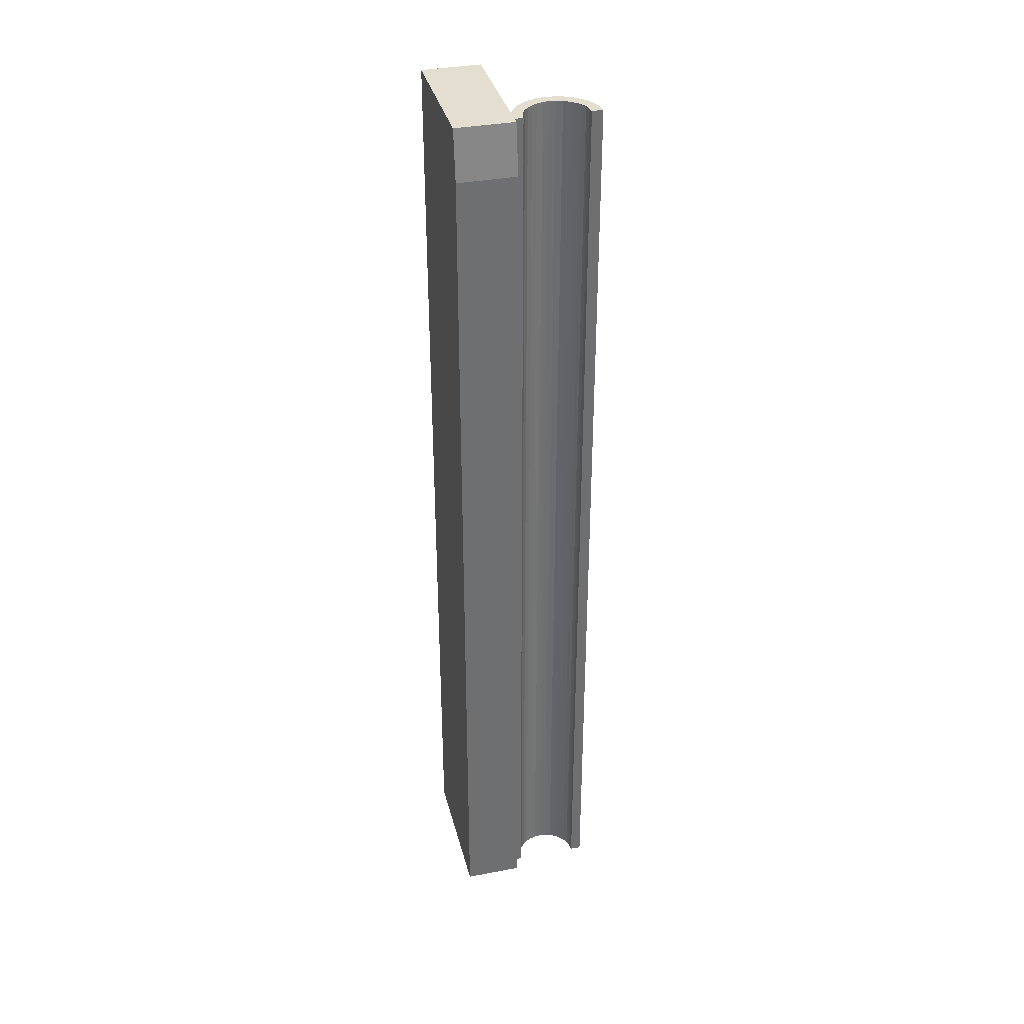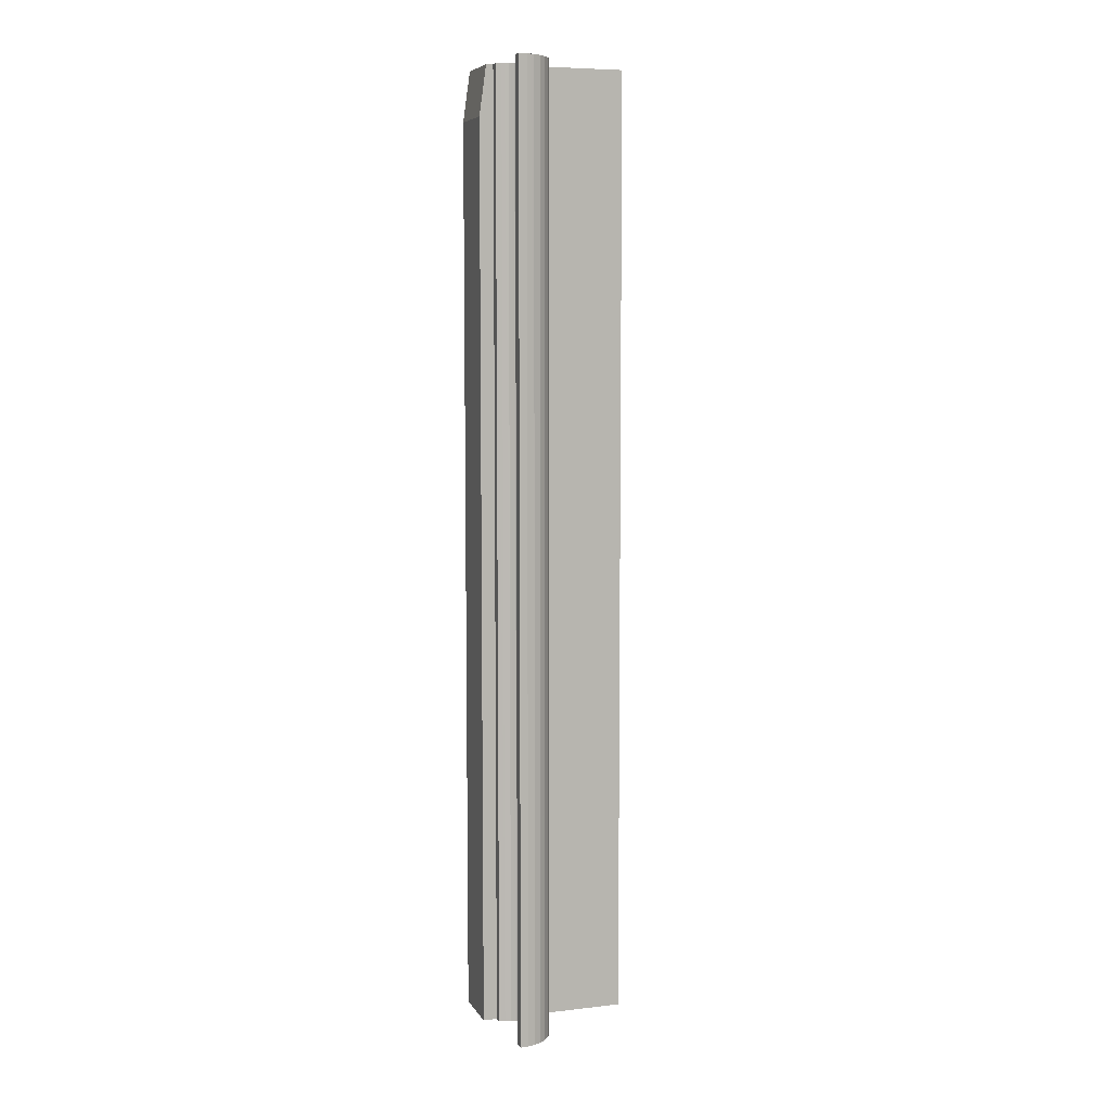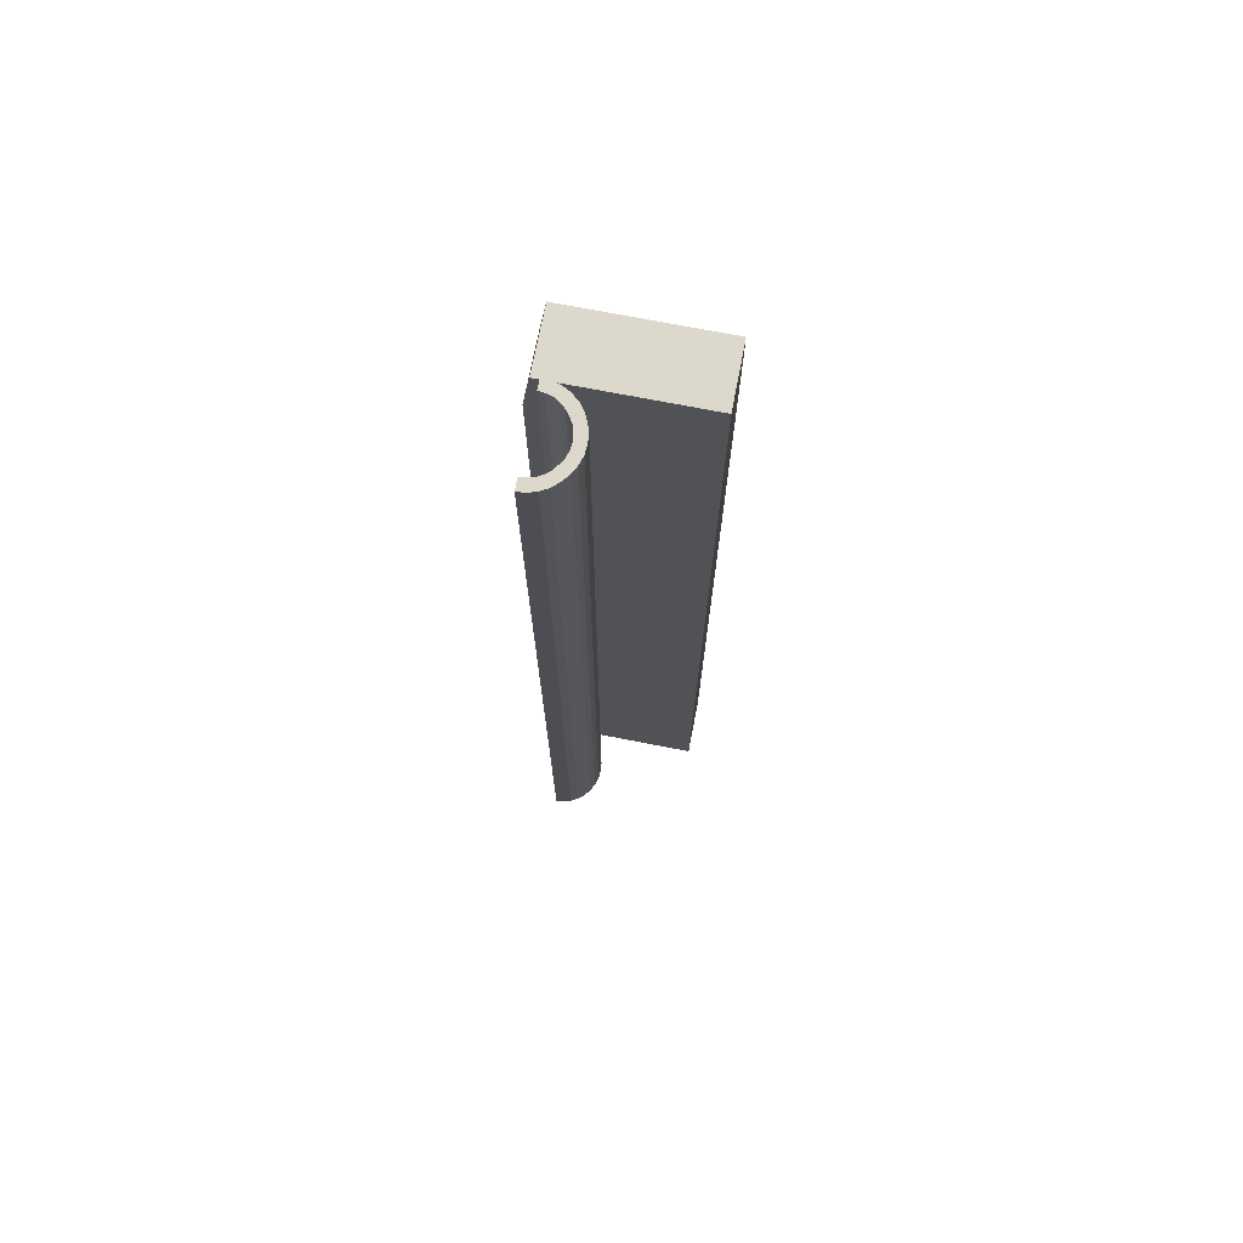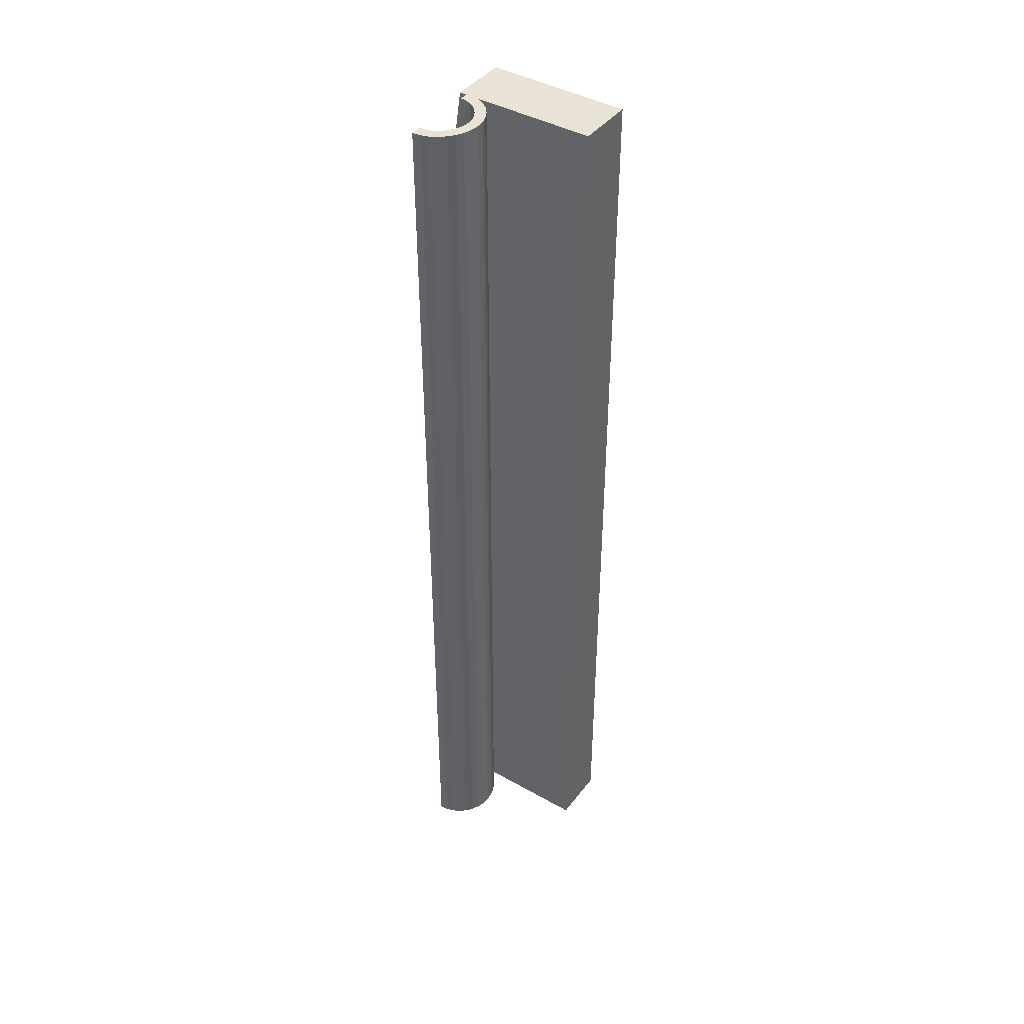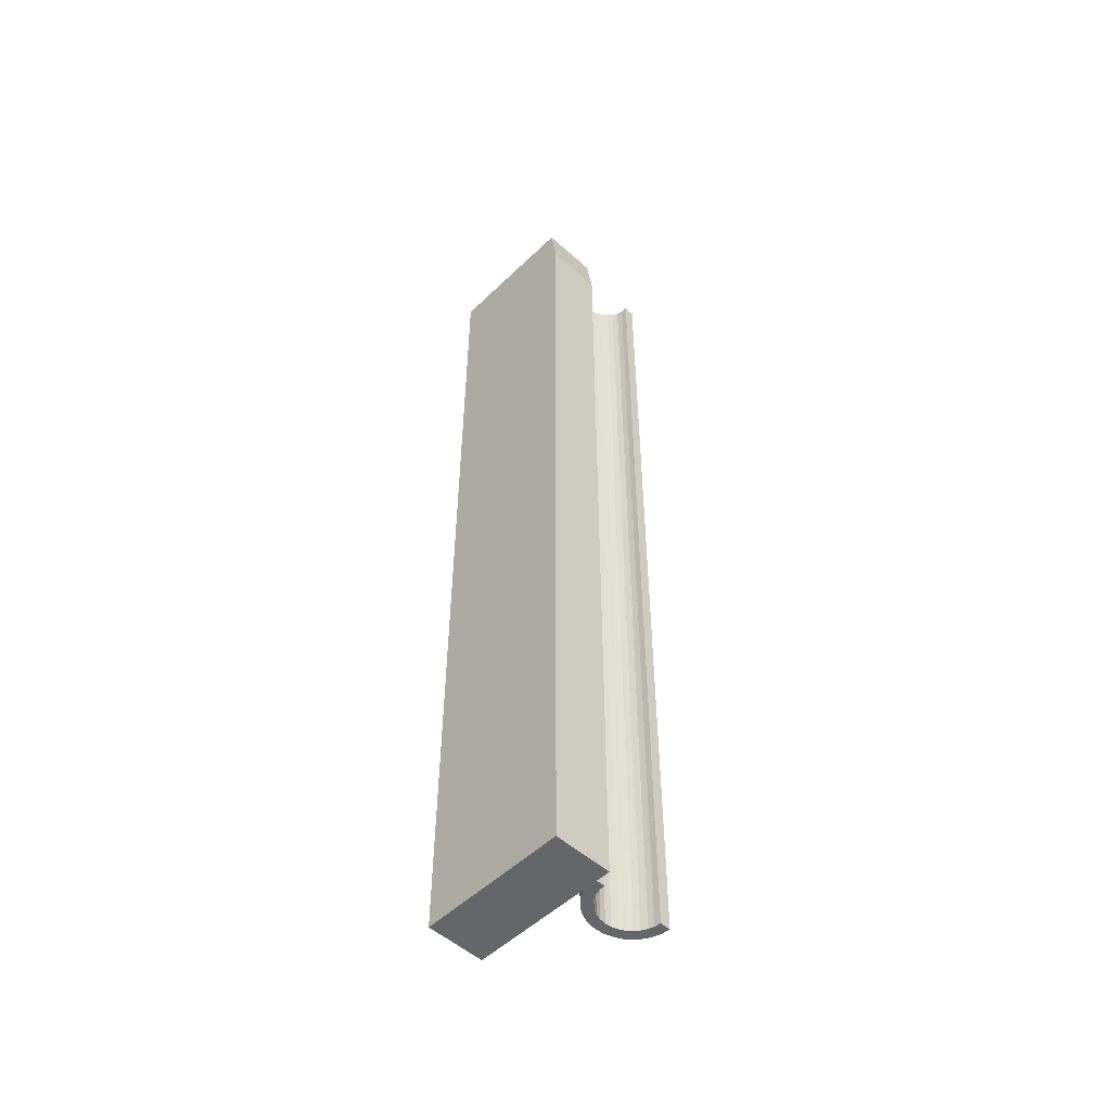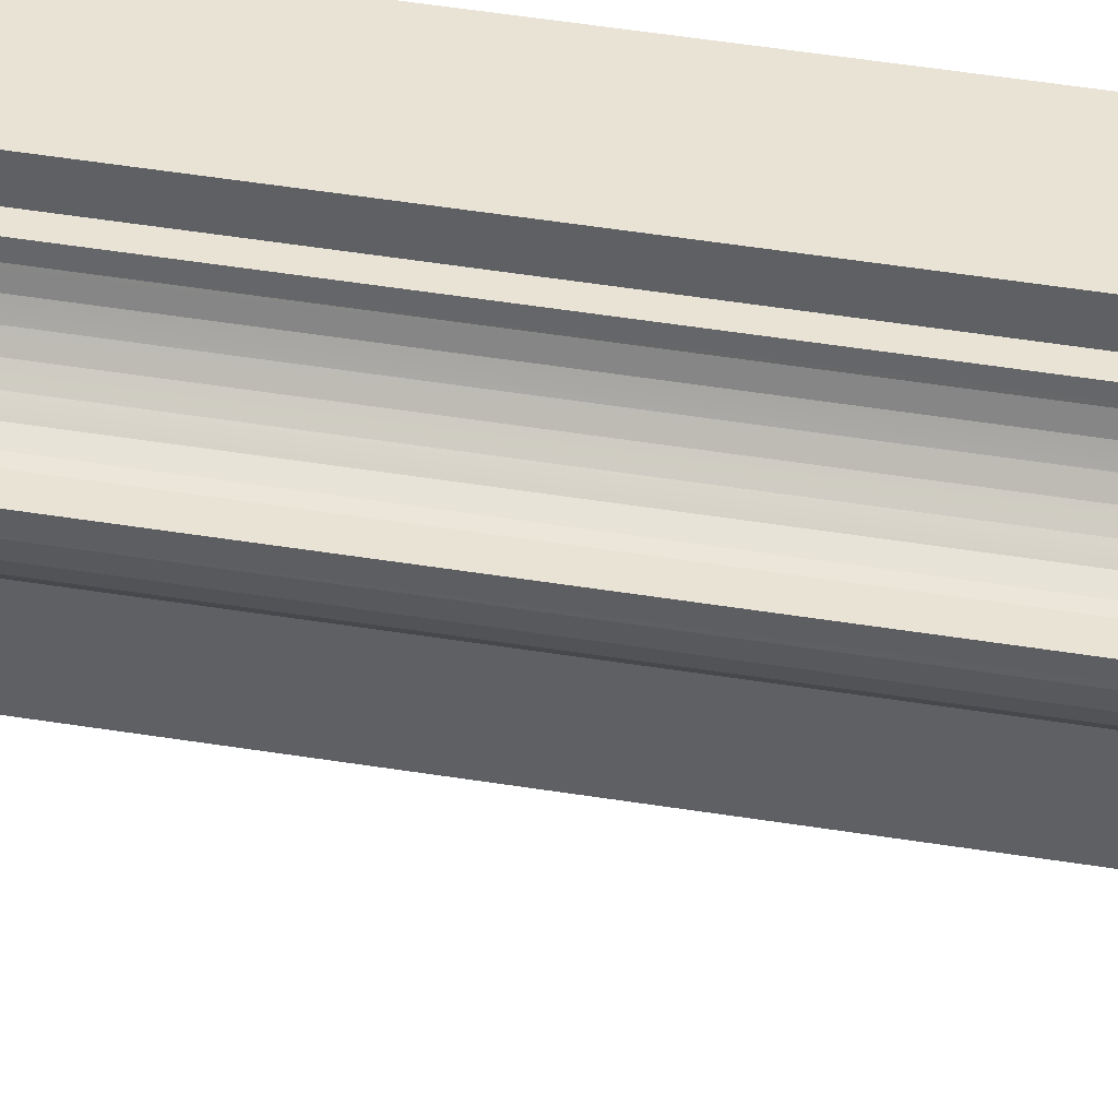
<metadata>
{"format":"obj","ext":"obj","renderer":"f3d","projection":"perspective","resolution":1024,"background":"white","views":[{"elev":35.9,"azim":166.0,"up":"+Z"},{"elev":7.0,"azim":-108.3,"up":"+Z"},{"elev":72.7,"azim":-79.0,"up":"+Z"},{"elev":42.3,"azim":-55.8,"up":"+Z"},{"elev":-51.9,"azim":135.9,"up":"+Z"},{"elev":42.3,"azim":-78.7,"up":"+Y"}]}
</metadata>
<code>
o Gutterright
g Gutterleft
v -2.19 -1.188e-06 0.02002
v -2.18 -0.13 0.02002
v -2.19 0 -14.98
v -2.177 -0.1266 -14.98
v -2.01 -0.09 0.02002
v -2.02 -1.188e-06 0.02002
v -2.014 -0.09499 -14.98
v -2.024 0 -14.98
v -2.19 0 -14.98
v -2.024 0 -14.98
v -2.19 -1.188e-06 0.02002
v -2.02 -1.188e-06 0.02002
v -2.18 -0.13 0.02002
v -2.14 -0.25 0.02002
v -2.177 -0.1266 -14.98
v -2.139 -0.2484 -14.98
v -1.99 -0.19 0.02002
v -2.01 -0.09 0.02002
v -1.986 -0.1863 -14.98
v -2.014 -0.09499 -14.98
v -2.14 -0.25 0.02002
v -2.08 -0.36 0.02002
v -2.139 -0.2484 -14.98
v -2.078 -0.3607 -14.98
v -1.94 -0.27 0.02002
v -1.99 -0.19 0.02002
v -1.939 -0.2705 -14.98
v -1.986 -0.1863 -14.98
v -2.08 -0.36 0.02002
v -1.99 -0.46 0.02002
v -2.078 -0.3607 -14.98
v -1.995 -0.459 -14.98
v -1.88 -0.34 0.02002
v -1.94 -0.27 0.02002
v -1.877 -0.3443 -14.98
v -1.939 -0.2705 -14.98
v -1.99 -0.46 0.02002
v -1.89 -0.54 0.02002
v -1.995 -0.459 -14.98
v -1.894 -0.5398 -14.98
v -1.8 -0.4 0.02002
v -1.88 -0.34 0.02002
v -1.802 -0.4048 -14.98
v -1.877 -0.3443 -14.98
v -1.89 -0.54 0.02002
v -1.78 -0.6 0.02002
v -1.894 -0.5398 -14.98
v -1.779 -0.5998 -14.98
v -1.72 -0.45 0.02002
v -1.8 -0.4 0.02002
v -1.715 -0.4498 -14.98
v -1.802 -0.4048 -14.98
v -1.78 -0.6 0.02002
v -1.65 -0.64 0.02002
v -1.779 -0.5998 -14.98
v -1.654 -0.6367 -14.98
v -1.62 -0.48 0.02002
v -1.72 -0.45 0.02002
v -1.622 -0.4775 -14.98
v -1.715 -0.4498 -14.98
v -1.65 -0.64 0.02002
v -1.52 -0.65 0.02002
v -1.654 -0.6367 -14.98
v -1.524 -0.6492 -14.98
v -1.52 -0.49 0.02002
v -1.62 -0.48 0.02002
v -1.524 -0.4869 -14.98
v -1.622 -0.4775 -14.98
v -1.52 -0.65 0.02002
v -1.39 -0.64 0.02002
v -1.524 -0.6492 -14.98
v -1.394 -0.6367 -14.98
v -1.43 -0.48 0.02002
v -1.52 -0.49 0.02002
v -1.427 -0.4775 -14.98
v -1.524 -0.4869 -14.98
v -1.39 -0.64 0.02002
v -1.27 -0.6 0.02002
v -1.394 -0.6367 -14.98
v -1.269 -0.5998 -14.98
v -1.33 -0.45 0.02002
v -1.43 -0.48 0.02002
v -1.333 -0.4498 -14.98
v -1.427 -0.4775 -14.98
v -1.27 -0.6 0.02002
v -1.15 -0.54 0.02002
v -1.269 -0.5998 -14.98
v -1.154 -0.5398 -14.98
v -1.25 -0.4 0.02002
v -1.33 -0.45 0.02002
v -1.247 -0.4048 -14.98
v -1.333 -0.4498 -14.98
v -1.15 -0.54 0.02002
v -1.05 -0.46 0.02002
v -1.154 -0.5398 -14.98
v -1.053 -0.459 -14.98
v -1.17 -0.34 0.02002
v -1.25 -0.4 0.02002
v -1.171 -0.3443 -14.98
v -1.247 -0.4048 -14.98
v -1.05 -0.46 0.02002
v -0.97 -0.36 0.02002
v -1.053 -0.459 -14.98
v -0.9705 -0.3607 -14.98
v -1.11 -0.27 0.02002
v -1.17 -0.34 0.02002
v -1.109 -0.2705 -14.98
v -1.171 -0.3443 -14.98
v -0.97 -0.36 0.02002
v -0.91 -0.25 0.02002
v -0.9705 -0.3607 -14.98
v -0.909 -0.2484 -14.98
v -1.06 -0.19 0.02002
v -1.11 -0.27 0.02002
v -1.063 -0.1863 -14.98
v -1.109 -0.2705 -14.98
v -0.91 -0.25 0.02002
v -0.87 -0.13 0.02002
v -0.909 -0.2484 -14.98
v -0.8711 -0.1266 -14.98
v -1.03 -0.09 0.02002
v -1.06 -0.19 0.02002
v -1.034 -0.09499 -14.98
v -1.063 -0.1863 -14.98
v -0.87 -0.13 0.02002
v -0.86 -1.188e-06 0.02002
v -0.8711 -0.1266 -14.98
v -0.8583 5.675e-08 -14.98
v -1.02 -1.188e-06 0.02002
v -1.03 -0.09 0.02002
v -1.025 4.256e-08 -14.98
v -1.034 -0.09499 -14.98
v -1.025 4.256e-08 -14.98
v -0.8583 5.675e-08 -14.98
v -1.02 -1.188e-06 0.02002
v -0.86 -1.188e-06 0.02002
v -2.19 0 -14.98
v -2.177 -0.1266 -14.98
v -2.024 0 -14.98
v -2.014 -0.09499 -14.98
v -2.18 -0.13 0.02002
v -2.19 -1.188e-06 0.02002
v -2.01 -0.09 0.02002
v -2.02 -1.188e-06 0.02002
v -2.177 -0.1266 -14.98
v -2.139 -0.2484 -14.98
v -2.014 -0.09499 -14.98
v -1.986 -0.1863 -14.98
v -2.14 -0.25 0.02002
v -2.18 -0.13 0.02002
v -1.99 -0.19 0.02002
v -2.01 -0.09 0.02002
v -2.139 -0.2484 -14.98
v -2.078 -0.3607 -14.98
v -1.986 -0.1863 -14.98
v -1.939 -0.2705 -14.98
v -2.08 -0.36 0.02002
v -2.14 -0.25 0.02002
v -1.94 -0.27 0.02002
v -1.99 -0.19 0.02002
v -2.078 -0.3607 -14.98
v -1.995 -0.459 -14.98
v -1.939 -0.2705 -14.98
v -1.877 -0.3443 -14.98
v -1.99 -0.46 0.02002
v -2.08 -0.36 0.02002
v -1.88 -0.34 0.02002
v -1.94 -0.27 0.02002
v -1.995 -0.459 -14.98
v -1.894 -0.5398 -14.98
v -1.877 -0.3443 -14.98
v -1.802 -0.4048 -14.98
v -1.89 -0.54 0.02002
v -1.99 -0.46 0.02002
v -1.8 -0.4 0.02002
v -1.88 -0.34 0.02002
v -1.894 -0.5398 -14.98
v -1.779 -0.5998 -14.98
v -1.802 -0.4048 -14.98
v -1.715 -0.4498 -14.98
v -1.78 -0.6 0.02002
v -1.89 -0.54 0.02002
v -1.72 -0.45 0.02002
v -1.8 -0.4 0.02002
v -1.779 -0.5998 -14.98
v -1.654 -0.6367 -14.98
v -1.715 -0.4498 -14.98
v -1.622 -0.4775 -14.98
v -1.65 -0.64 0.02002
v -1.78 -0.6 0.02002
v -1.62 -0.48 0.02002
v -1.72 -0.45 0.02002
v -1.654 -0.6367 -14.98
v -1.524 -0.6492 -14.98
v -1.622 -0.4775 -14.98
v -1.524 -0.4869 -14.98
v -1.52 -0.65 0.02002
v -1.65 -0.64 0.02002
v -1.52 -0.49 0.02002
v -1.62 -0.48 0.02002
v -1.524 -0.6492 -14.98
v -1.394 -0.6367 -14.98
v -1.524 -0.4869 -14.98
v -1.427 -0.4775 -14.98
v -1.39 -0.64 0.02002
v -1.52 -0.65 0.02002
v -1.43 -0.48 0.02002
v -1.52 -0.49 0.02002
v -1.394 -0.6367 -14.98
v -1.269 -0.5998 -14.98
v -1.427 -0.4775 -14.98
v -1.333 -0.4498 -14.98
v -1.27 -0.6 0.02002
v -1.39 -0.64 0.02002
v -1.33 -0.45 0.02002
v -1.43 -0.48 0.02002
v -1.269 -0.5998 -14.98
v -1.154 -0.5398 -14.98
v -1.333 -0.4498 -14.98
v -1.247 -0.4048 -14.98
v -1.15 -0.54 0.02002
v -1.27 -0.6 0.02002
v -1.25 -0.4 0.02002
v -1.33 -0.45 0.02002
v -1.154 -0.5398 -14.98
v -1.053 -0.459 -14.98
v -1.247 -0.4048 -14.98
v -1.171 -0.3443 -14.98
v -1.05 -0.46 0.02002
v -1.15 -0.54 0.02002
v -1.17 -0.34 0.02002
v -1.25 -0.4 0.02002
v -1.053 -0.459 -14.98
v -0.9705 -0.3607 -14.98
v -1.171 -0.3443 -14.98
v -1.109 -0.2705 -14.98
v -0.97 -0.36 0.02002
v -1.05 -0.46 0.02002
v -1.11 -0.27 0.02002
v -1.17 -0.34 0.02002
v -0.9705 -0.3607 -14.98
v -0.909 -0.2484 -14.98
v -1.109 -0.2705 -14.98
v -1.063 -0.1863 -14.98
v -0.91 -0.25 0.02002
v -0.97 -0.36 0.02002
v -1.06 -0.19 0.02002
v -1.11 -0.27 0.02002
v -0.909 -0.2484 -14.98
v -0.8711 -0.1266 -14.98
v -1.063 -0.1863 -14.98
v -1.034 -0.09499 -14.98
v -0.87 -0.13 0.02002
v -0.91 -0.25 0.02002
v -1.03 -0.09 0.02002
v -1.06 -0.19 0.02002
v -0.8711 -0.1266 -14.98
v -0.8583 5.675e-08 -14.98
v -1.034 -0.09499 -14.98
v -1.025 4.256e-08 -14.98
v -0.86 -1.188e-06 0.02002
v -0.87 -0.13 0.02002
v -1.02 -1.188e-06 0.02002
v -1.03 -0.09 0.02002
g Gutterleft
f 3 4 2 1
f 7 8 6 5
f 11 12 10 9
f 15 16 14 13
f 19 20 18 17
f 23 24 22 21
f 27 28 26 25
f 31 32 30 29
f 35 36 34 33
f 39 40 38 37
f 43 44 42 41
f 47 48 46 45
f 51 52 50 49
f 55 56 54 53
f 59 60 58 57
f 63 64 62 61
f 67 68 66 65
f 71 72 70 69
f 75 76 74 73
f 79 80 78 77
f 83 84 82 81
f 87 88 86 85
f 91 92 90 89
f 95 96 94 93
f 99 100 98 97
f 103 104 102 101
f 107 108 106 105
f 111 112 110 109
f 115 116 114 113
f 119 120 118 117
f 123 124 122 121
f 127 128 126 125
f 131 132 130 129
f 135 136 134 133
f 139 140 138 137
f 143 144 142 141
f 147 148 146 145
f 151 152 150 149
f 155 156 154 153
f 159 160 158 157
f 163 164 162 161
f 167 168 166 165
f 171 172 170 169
f 175 176 174 173
f 179 180 178 177
f 183 184 182 181
f 187 188 186 185
f 191 192 190 189
f 195 196 194 193
f 199 200 198 197
f 203 204 202 201
f 207 208 206 205
f 211 212 210 209
f 215 216 214 213
f 219 220 218 217
f 223 224 222 221
f 227 228 226 225
f 231 232 230 229
f 235 236 234 233
f 239 240 238 237
f 243 244 242 241
f 247 248 246 245
f 251 252 250 249
f 255 256 254 253
f 259 260 258 257
f 263 264 262 261
g Gutterleft_side
v 0.02 -2.08 0.01999
v -0.89 -2.08 0.01999
v 0.02 0.11 0.01996
v -0.89 0.11 0.01996
v -0.89 -2.08 -0.48
v -0.89 -2.08 -14.98
v -0.89 0.22 -0.76
v -0.89 0.22 -14.98
v -0.89 -2.08 -14.98
v 0.02 -2.08 -14.98
v -0.89 0.22 -14.98
v 0.02 0.22 -14.98
v 0.02 -2.08 -14.98
v 0.02 -2.08 -0.48
v 0.02 0.22 -14.98
v 0.02 0.22 -0.76
v 0.02 0.22 -0.76
v -0.89 0.22 -0.76
v 0.02 0.22 -14.98
v -0.89 0.22 -14.98
v 0.02 -2.08 -14.98
v -0.89 -2.08 -14.98
v 0.02 -2.08 -0.48
v -0.89 -2.08 -0.48
v 0.02 -2.08 -0.48
v -0.89 -2.08 -0.48
v 0.02 -2.08 0.01999
v -0.89 -2.08 0.01999
v 0.02 0.22 -0.76
v 0.02 -2.08 -0.48
v 0.02 0.11 0.01996
v 0.02 -2.08 0.01999
v -0.89 -2.08 -0.48
v -0.89 0.22 -0.76
v -0.89 -2.08 0.01999
v -0.89 0.11 0.01996
v -0.89 0.22 -0.76
v 0.02 0.22 -0.76
v -0.89 0.11 0.01996
v 0.02 0.11 0.01996
g Gutterleft_side
f 267 268 266 265
f 271 272 270 269
f 275 276 274 273
f 279 280 278 277
f 283 284 282 281
f 287 288 286 285
f 291 292 290 289
f 295 296 294 293
f 299 300 298 297
f 303 304 302 301

</code>
